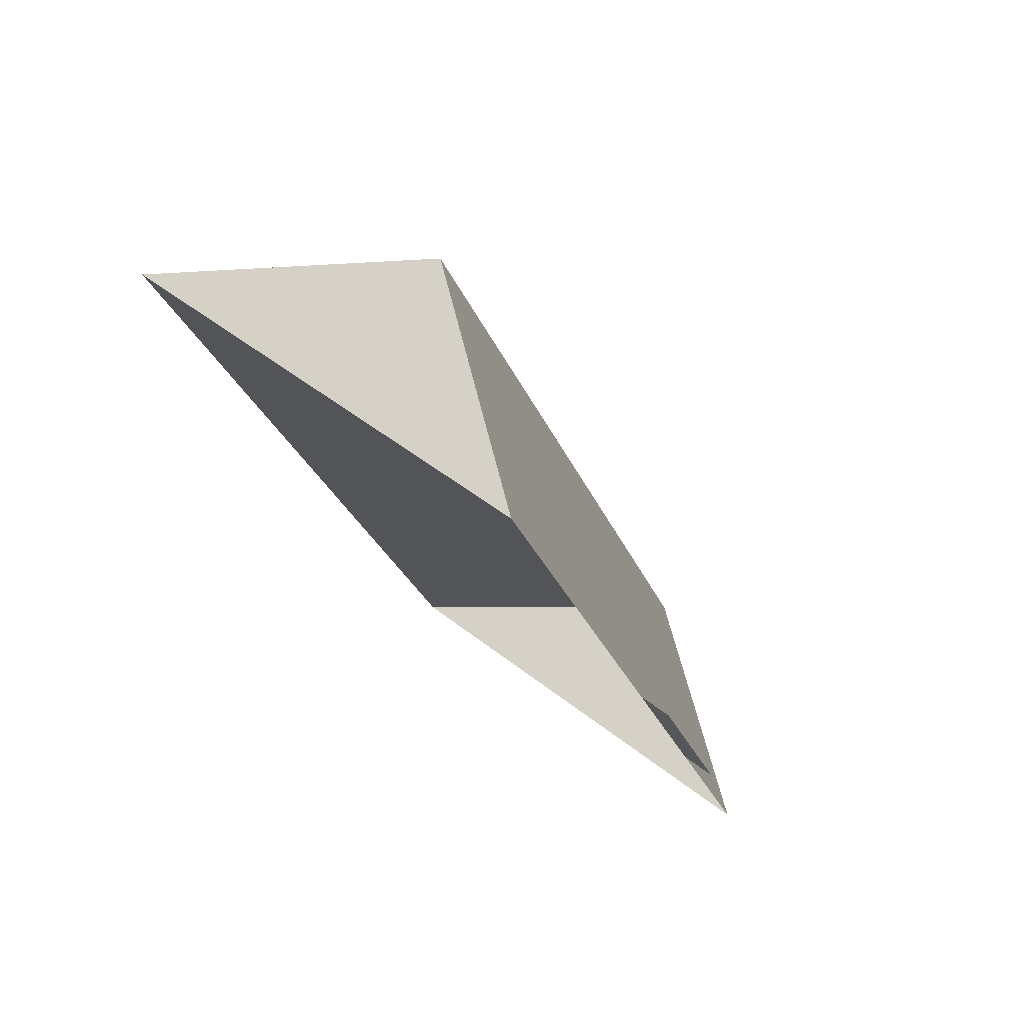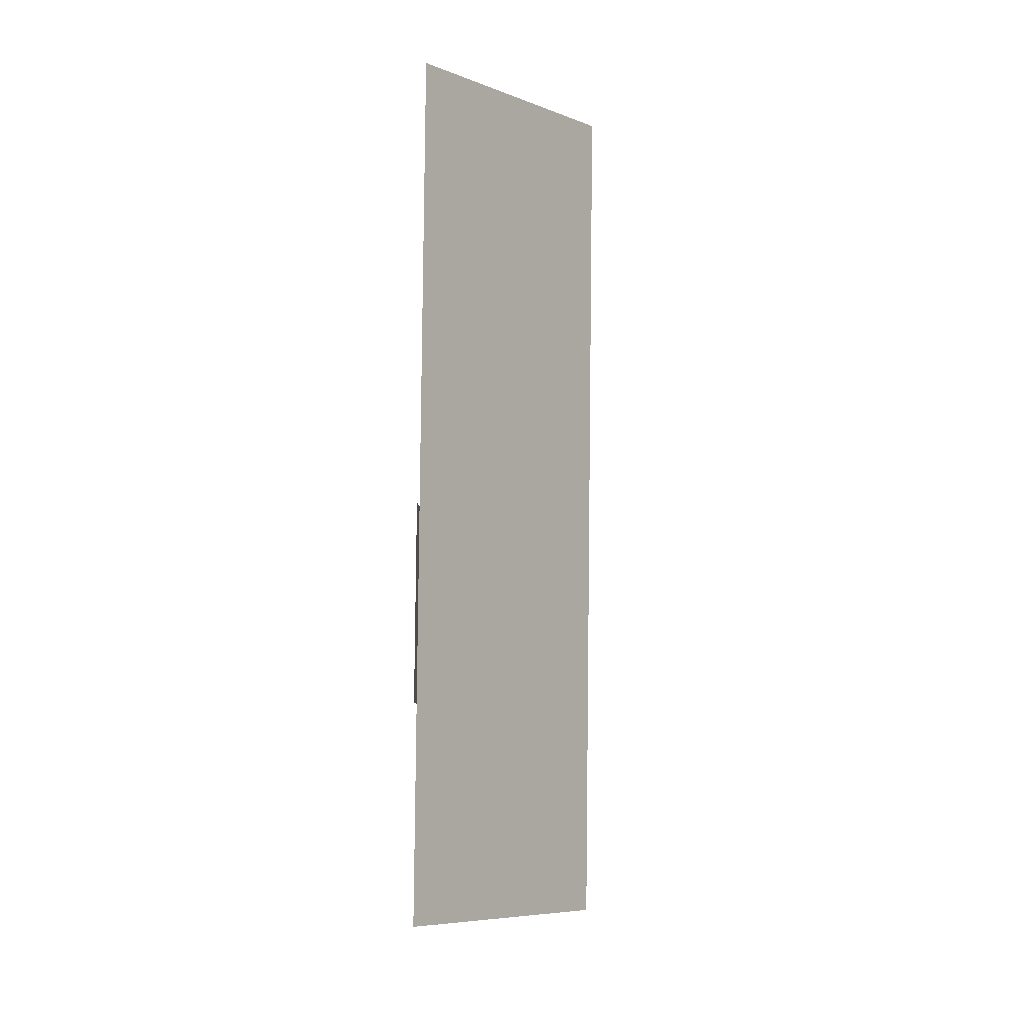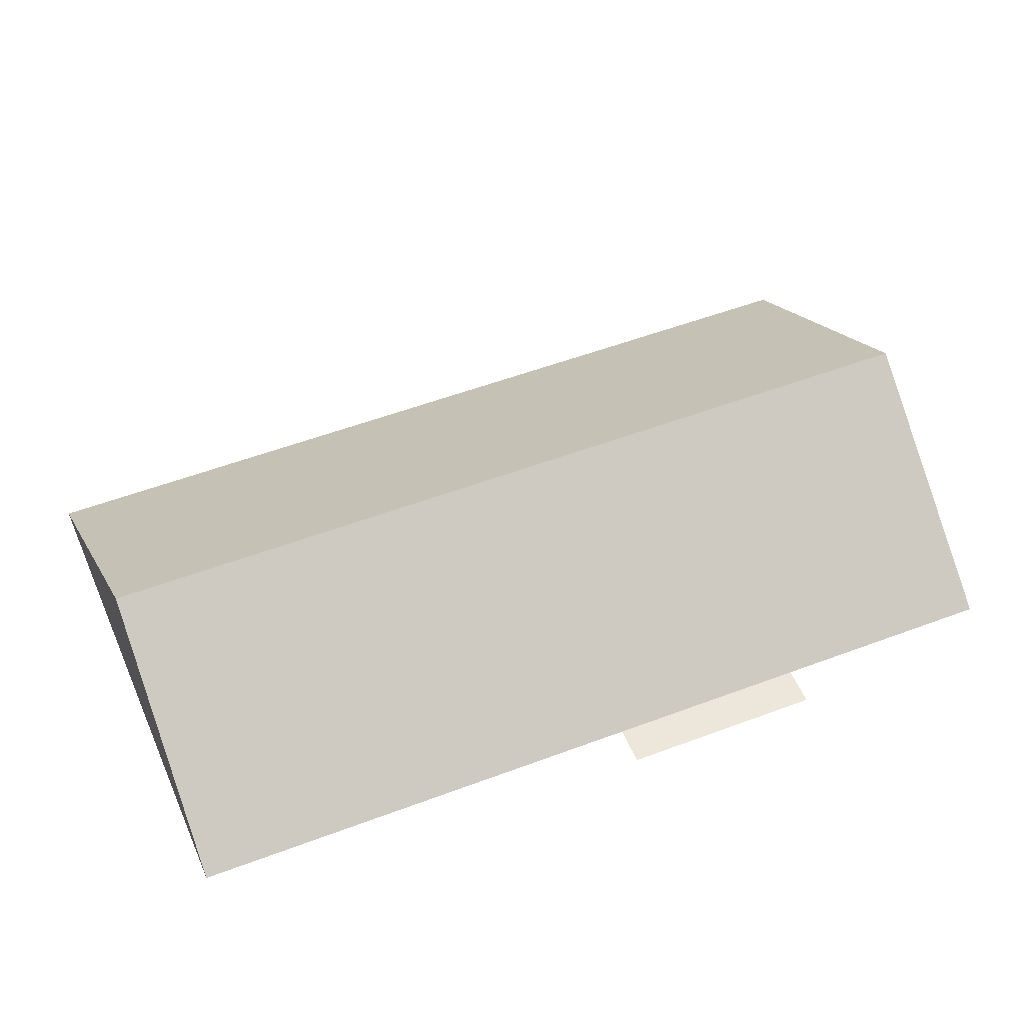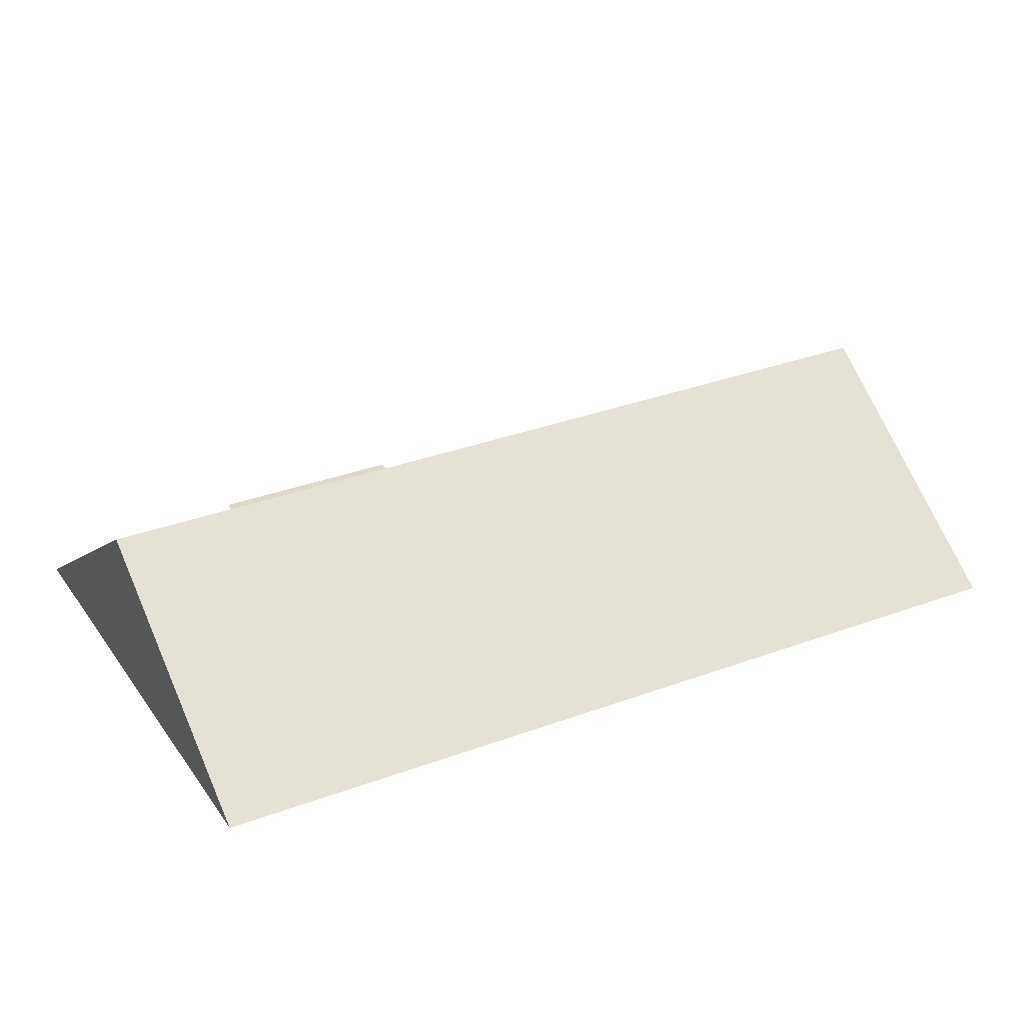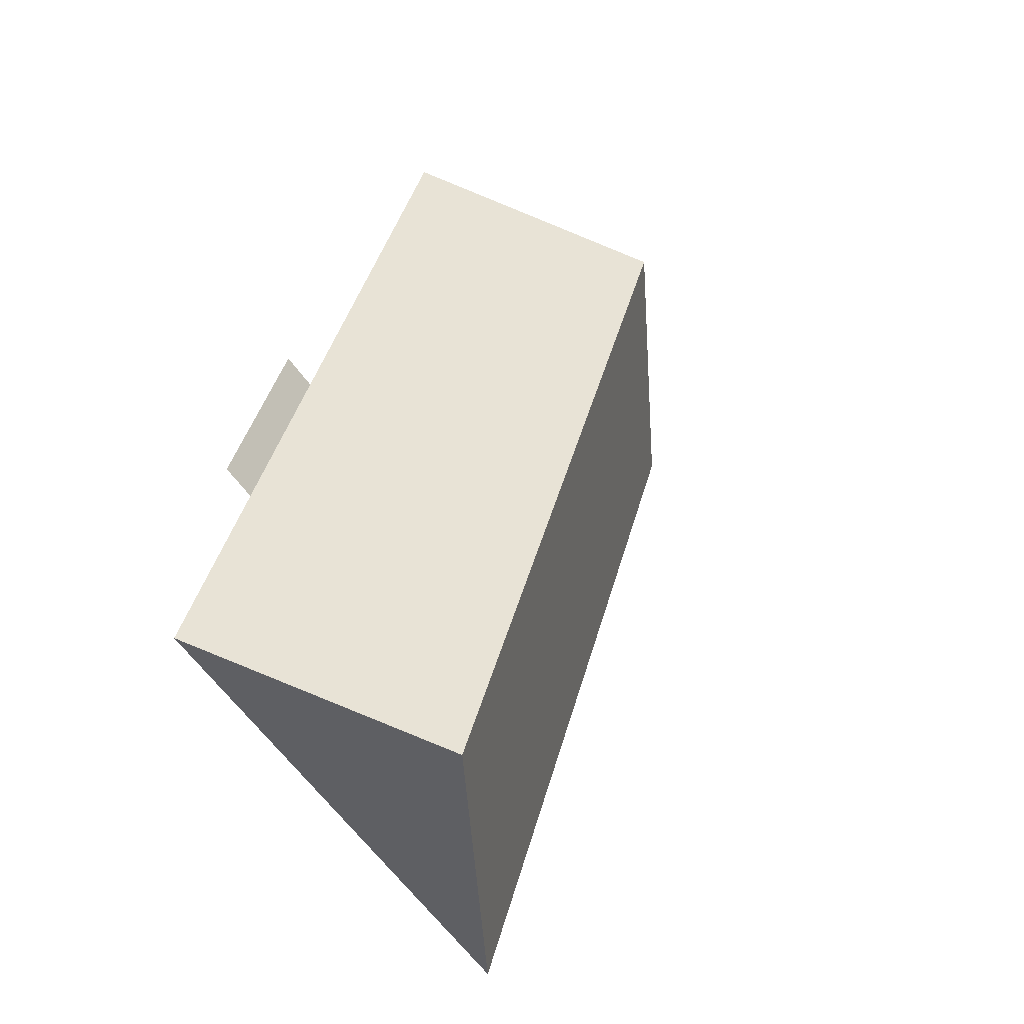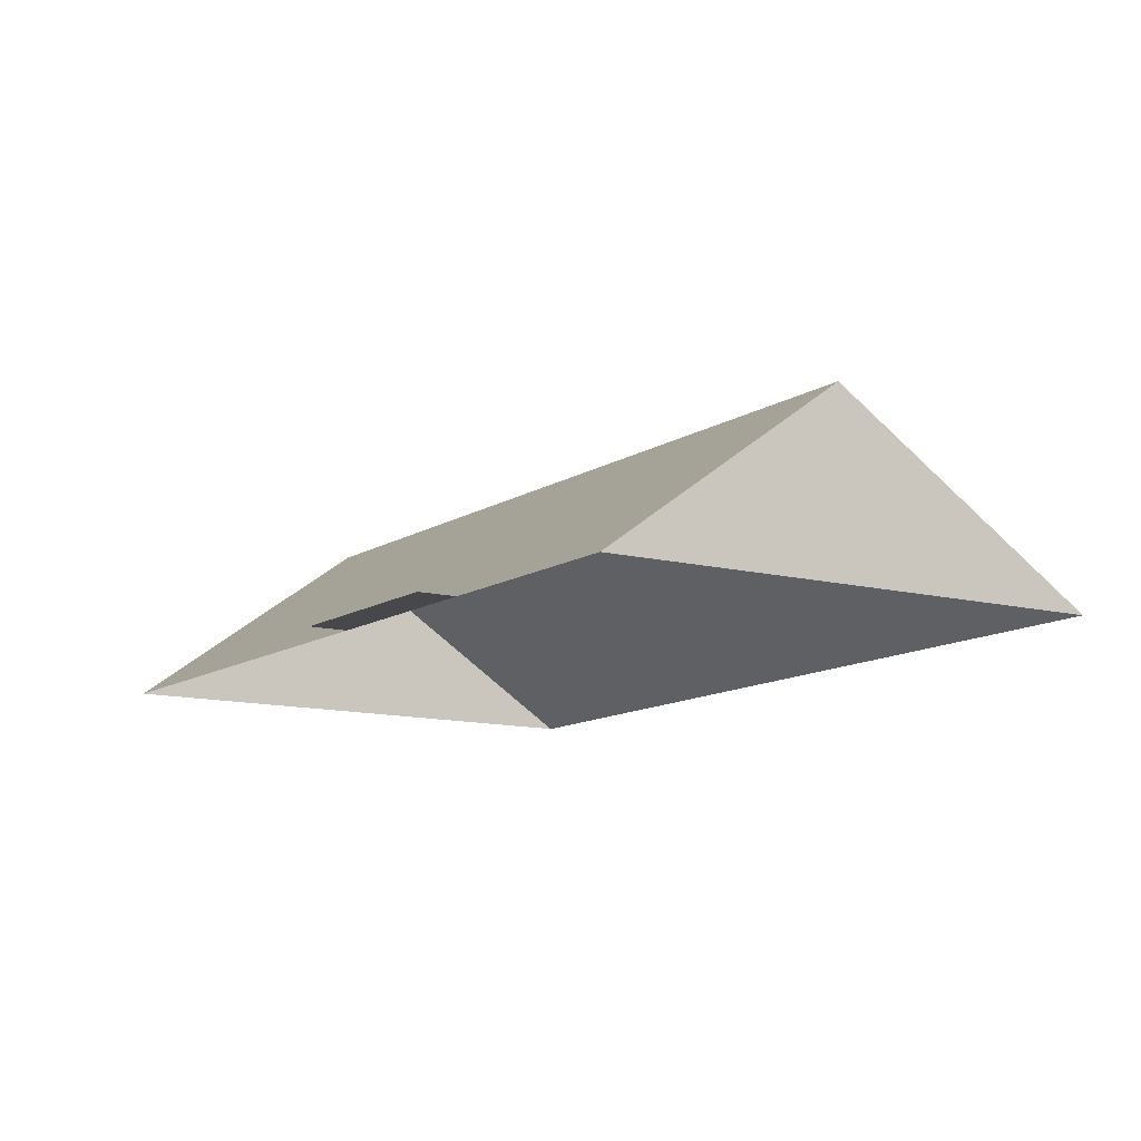
<metadata>
{"format":"obj","ext":"obj","renderer":"f3d","projection":"perspective","resolution":1024,"background":"white","views":[{"elev":78.4,"azim":38.0,"up":"+Z"},{"elev":17.0,"azim":91.6,"up":"+Z"},{"elev":51.2,"azim":44.9,"up":"+Y"},{"elev":31.6,"azim":-140.6,"up":"+Y"},{"elev":-32.5,"azim":129.0,"up":"+Z"},{"elev":-11.3,"azim":124.7,"up":"+Y"}]}
</metadata>
<code>
o CG10_500_045068_0025_roof
v 117.3 145 -56.4
v 16.59 75 -98.26
v 206.8 75 -19.17
v 278 75 -190.5
v 292.4 75 -184.5
v 323.2 75 -258.6
v 308.8 75 -264.5
v 152.8 75 -426
v 343.1 75 -346.9
v 253.5 145 -384.1
v 16.59 0 -98.26
v 206.8 0 -19.17
v 278 0 -190.5
v 292.4 0 -184.5
v 323.2 0 -258.6
v 308.8 0 -264.5
v 343.1 0 -346.9
v 152.8 0 -426
f 2 8 10 1
f 1 3 4 7 9 10
f 4 5 6 7
f 8 10 9
f 3 1 2

</code>
